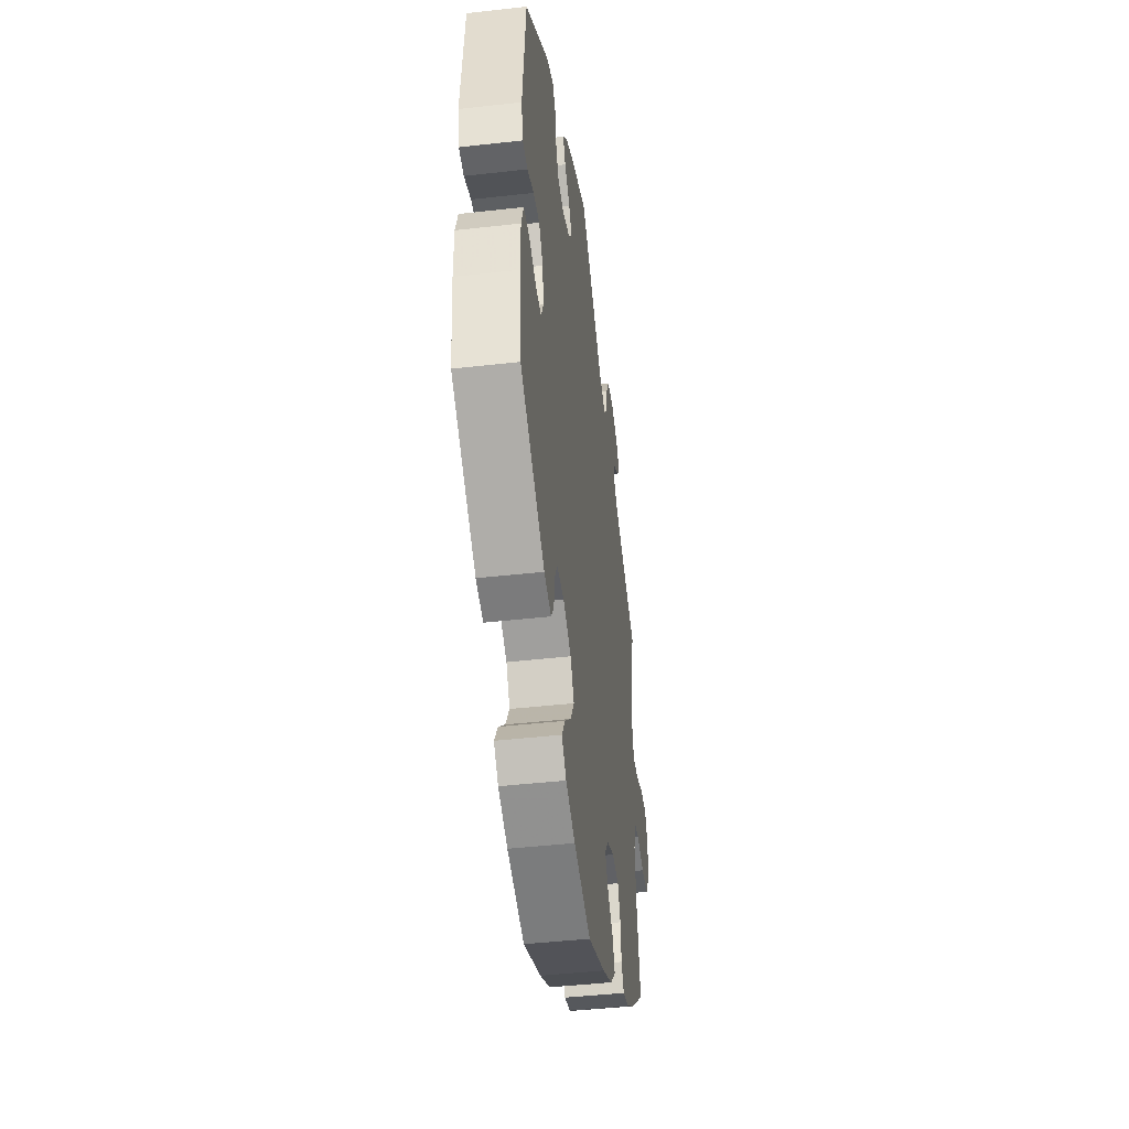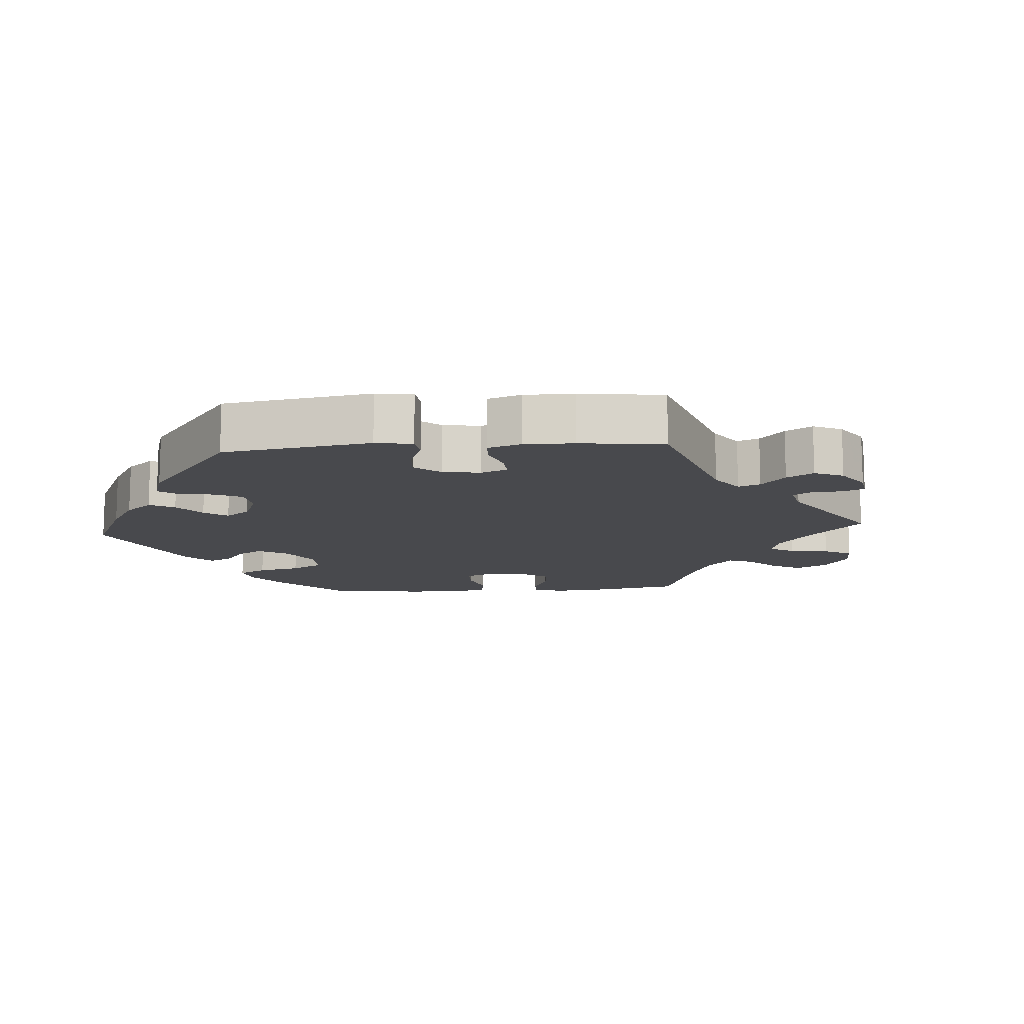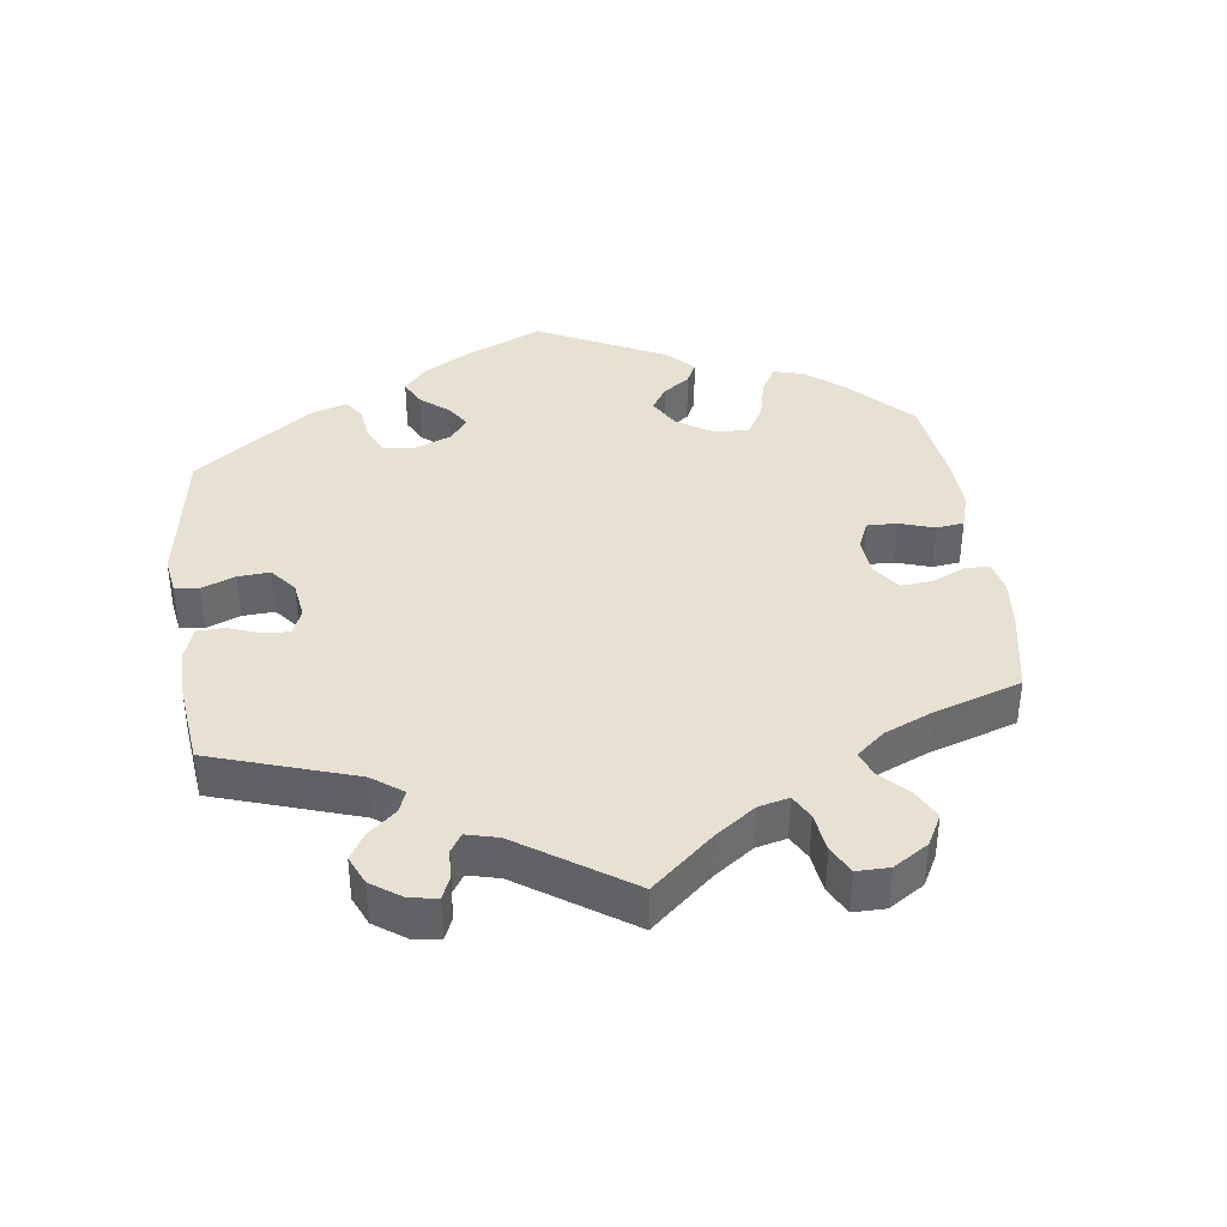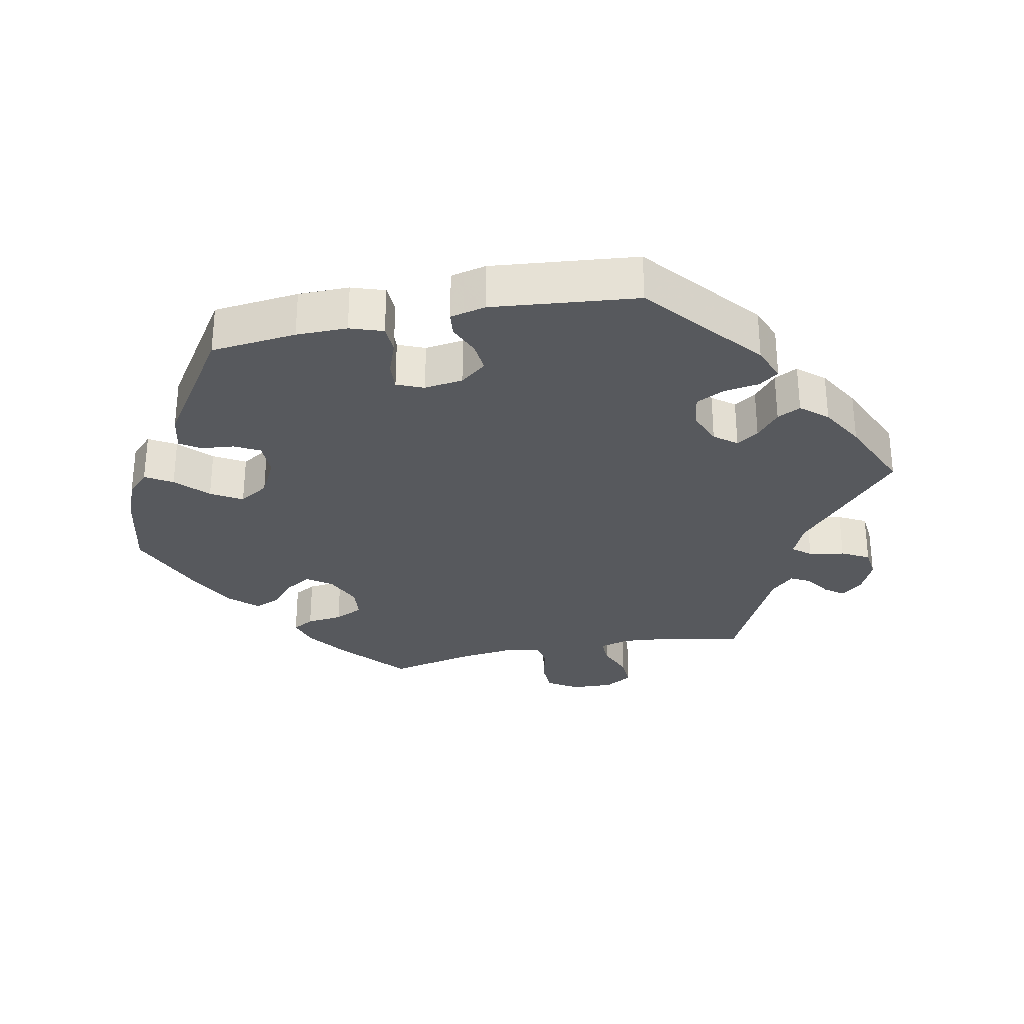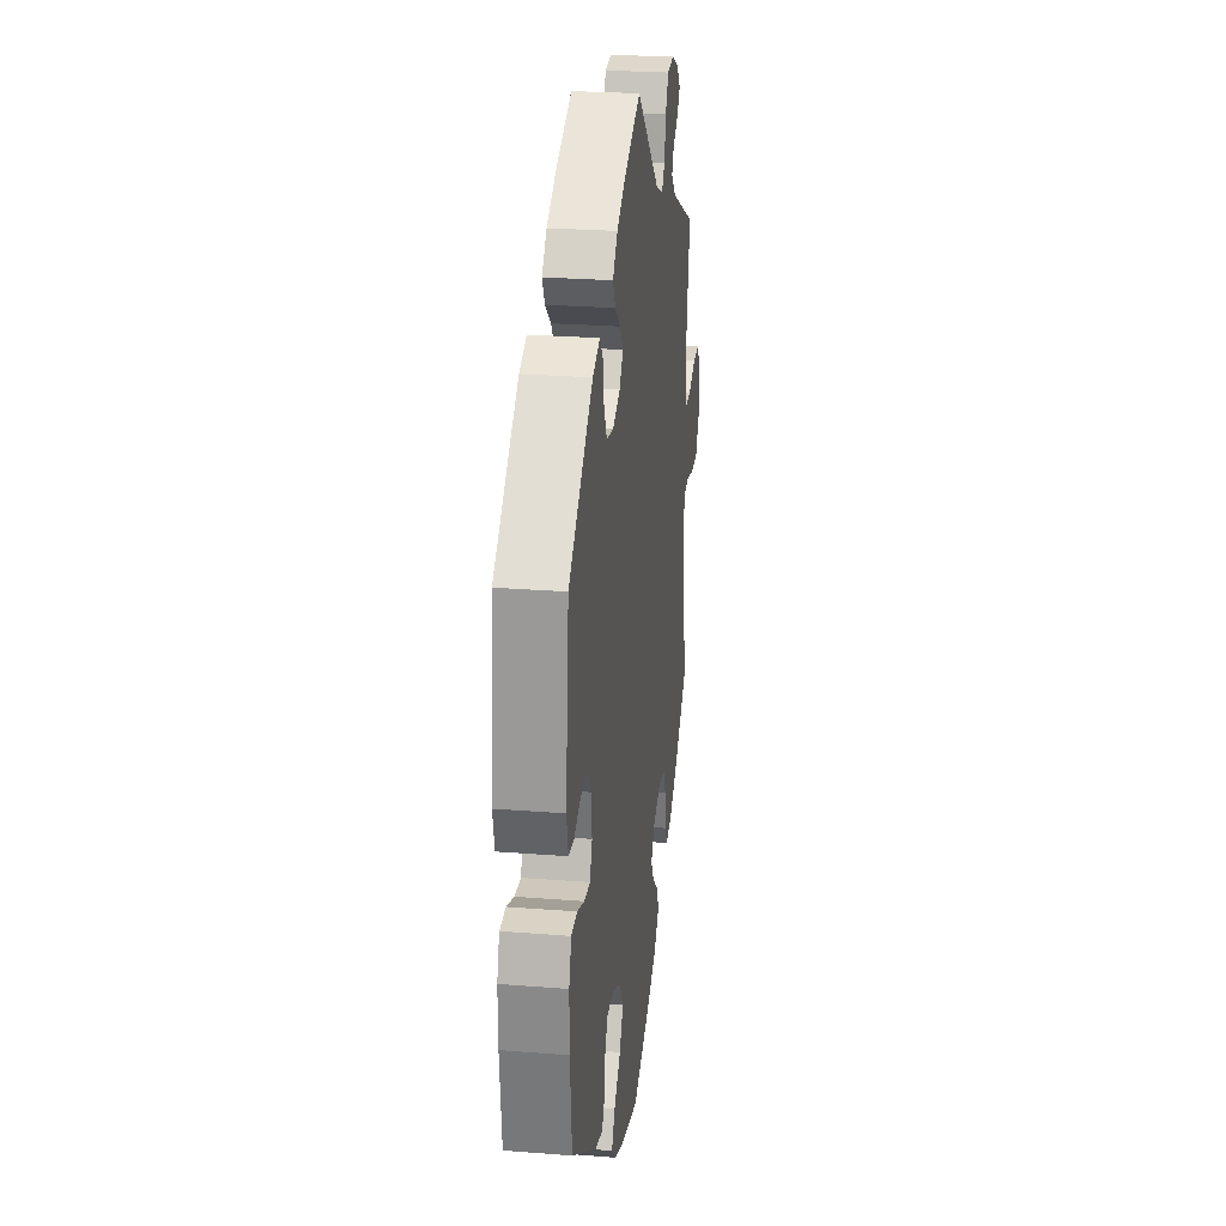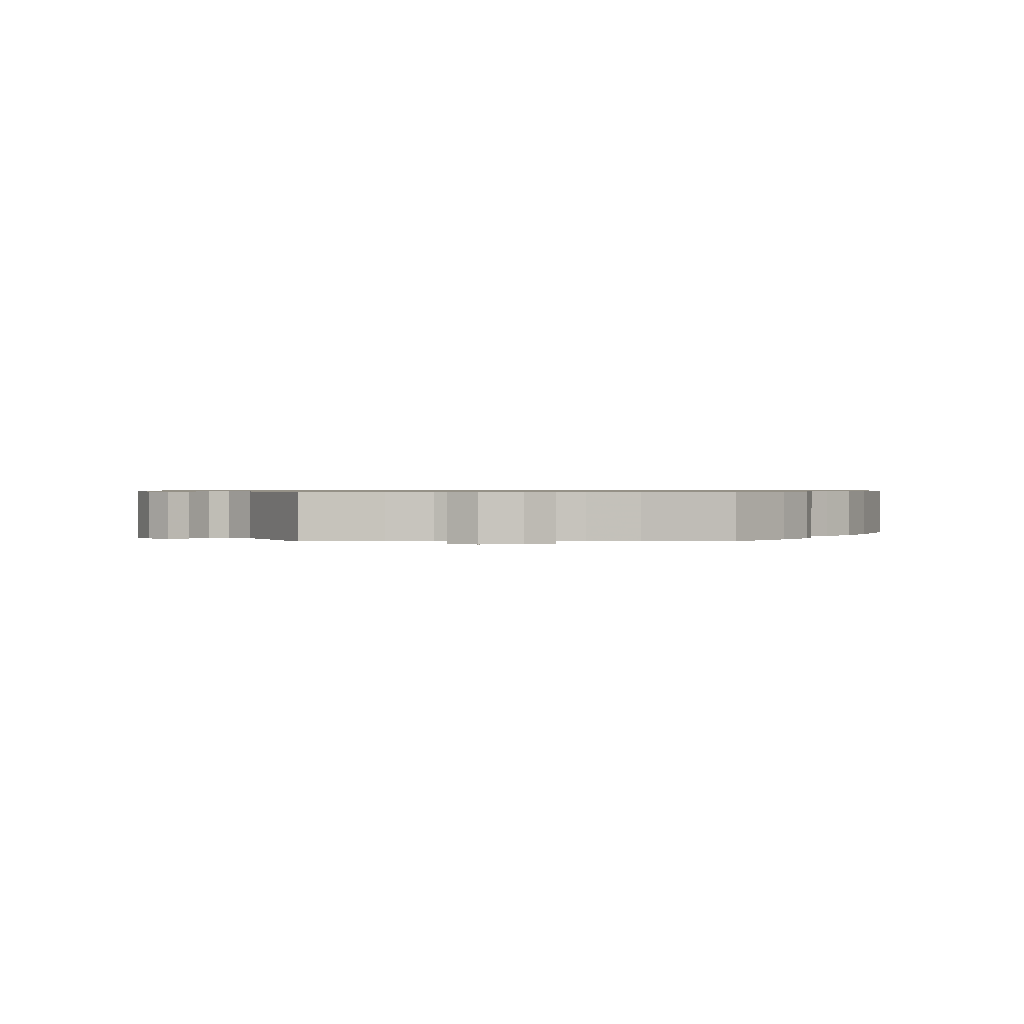
<metadata>
{"format":"obj","ext":"obj","renderer":"f3d","projection":"perspective","resolution":1024,"background":"white","views":[{"elev":-44.7,"azim":-82.5,"up":"+Z"},{"elev":-12.5,"azim":-25.8,"up":"+Y"},{"elev":38.9,"azim":52.5,"up":"+Y"},{"elev":-29.7,"azim":-78.2,"up":"+Y"},{"elev":25.7,"azim":-82.8,"up":"+Z"},{"elev":0.8,"azim":89.1,"up":"+Y"}]}
</metadata>
<code>
v 0.686 0.07 0.056
v 0.44 0.07 -0.393
v 0.322 0.07 0.571
v -0.491 0.07 -0.055
v 0.275 0.07 0.566
v -0.214 0.07 0.494
v -0.533 0.07 -0.057
v -0.548 0.07 0.04
v 0.55 0.07 -0.039
v -0.262 0.07 -0.325
v 0.399 0.07 0.515
v -0.291 0.07 0.442
v 0.683 0.07 -0.006
v -0.307 0.07 -0.442
v -0.262 0.07 0.346
v -0.199 0.07 -0.489
v 0.332 0.07 -0.451
v -0.55 0.07 -0.182
v 0.662 0.07 0.098
v 0.519 0.07 0.073
v 0.506 0.07 0.118
v -0.156 0.07 0.425
v 0.655 0.07 -0.051
v 0 0.07 -0.62
v -0.18 0.07 0.533
v 0.158 0.07 -0.378
v -0.283 0.07 0.389
v -0.313 0.07 0.471
v 0.314 0.07 -0.419
v -0.122 0.07 -0.589
v -0.282 0.07 -0.363
v 0.34 0.07 0.462
v -0.381 0.07 -0.037
v -0.44 0.07 -0.074
v -0.389 0.07 0.021
v 0.605 0.07 -0.053
v -0.398 0.07 -0.077
v -0 0.07 0.62
v -0.134 0.07 0.392
v 0.243 0.07 0.472
v 0.199 0.07 -0.532
v 0.221 0.07 0.445
v -0.115 0.07 0.57
v -0.125 0.07 -0.399
v 0.537 0.07 -0.31
v 0.181 0.07 -0.416
v -0.464 0.07 0.056
v -0.213 0.07 0.338
v 0.378 0.07 -0.437
v -0.419 0.07 0.06
v -0.365 0.07 0.451
v 0.325 0.07 0.433
v -0.55 0.07 -0.106
v -0.21 0.07 -0.325
v -0.196 0.07 0.459
v -0.16 0.07 0.359
v 0.51 0.07 -0.045
v 0.513 0.07 0.189
v 0.373 0.07 0.547
v 0.126 0.07 -0.569
v 0.509 0.07 -0.178
v -0.152 0.07 -0.355
v 0.5 0.07 -0.099
v -0.537 0.07 -0.31
v 0.238 0.07 -0.491
v 0.253 0.07 0.525
v -0.359 0.07 -0.429
v 0.169 0.07 0.468
v 0.185 0.07 -0.341
v 0.56 0.07 0.074
v 0.288 0.07 -0.322
v 0.239 0.07 -0.317
v -0.223 0.07 -0.529
v -0.152 0.07 -0.445
v 0.378 0.07 0.487
v 0.537 0.07 0.31
v -0.56 0.07 0.093
v -0.287 0.07 -0.412
v 0.222 0.07 -0.453
v 0.615 0.07 0.096
v 0.359 0.07 0.398
v 0.308 0.07 -0.365
v -0.537 0.07 0.31
v -0.512 0.07 0.036
v -0.19 0.07 -0.562
v 0.686 -0 0.056
v 0.44 -0 -0.393
v 0.322 -0 0.571
v -0.491 -0 -0.055
v 0.275 -0 0.566
v -0.214 -0 0.494
v -0.533 -0 -0.057
v -0.548 -0 0.04
v 0.55 -0 -0.039
v -0.262 -0 -0.325
v 0.399 -0 0.515
v -0.291 -0 0.442
v 0.683 -0 -0.006
v -0.307 -0 -0.442
v -0.262 -0 0.346
v -0.199 -0 -0.489
v 0.332 -0 -0.451
v -0.55 -0 -0.182
v 0.662 -0 0.098
v 0.519 -0 0.073
v 0.506 -0 0.118
v -0.156 -0 0.425
v 0.655 -0 -0.051
v 0 -0 -0.62
v -0.18 -0 0.533
v 0.158 -0 -0.378
v -0.283 -0 0.389
v -0.313 -0 0.471
v 0.314 -0 -0.419
v -0.122 -0 -0.589
v -0.282 -0 -0.363
v 0.34 -0 0.462
v -0.381 -0 -0.037
v -0.44 -0 -0.074
v -0.389 -0 0.021
v 0.605 -0 -0.053
v -0.398 -0 -0.077
v -0 -0 0.62
v -0.134 -0 0.392
v 0.243 -0 0.472
v 0.199 -0 -0.532
v 0.221 -0 0.445
v -0.115 -0 0.57
v -0.125 -0 -0.399
v 0.537 -0 -0.31
v 0.181 -0 -0.416
v -0.464 -0 0.056
v -0.213 -0 0.338
v 0.378 -0 -0.437
v -0.419 -0 0.06
v -0.365 -0 0.451
v 0.325 -0 0.433
v -0.55 -0 -0.106
v -0.21 -0 -0.325
v -0.196 -0 0.459
v -0.16 -0 0.359
v 0.51 -0 -0.045
v 0.513 -0 0.189
v 0.373 -0 0.547
v 0.126 -0 -0.569
v 0.509 -0 -0.178
v -0.152 -0 -0.355
v 0.5 -0 -0.099
v -0.537 -0 -0.31
v 0.238 -0 -0.491
v 0.253 -0 0.525
v -0.359 -0 -0.429
v 0.169 -0 0.468
v 0.185 -0 -0.341
v 0.56 -0 0.074
v 0.288 -0 -0.322
v 0.239 -0 -0.317
v -0.223 -0 -0.529
v -0.152 -0 -0.445
v 0.378 -0 0.487
v 0.537 -0 0.31
v -0.56 -0 0.093
v -0.287 -0 -0.412
v 0.222 -0 -0.453
v 0.615 -0 0.096
v 0.359 -0 0.398
v 0.308 -0 -0.365
v -0.537 -0 0.31
v -0.512 -0 0.036
v -0.19 -0 -0.562
f 43 38 68
f 25 43 68 42
f 22 55 6 25
f 39 22 25 42
f 56 39 42
f 48 56 42
f 51 28 12 27
f 51 27 15
f 83 51 15
f 77 83 15 48
f 47 84 8 77
f 50 47 77 48
f 53 7 4 34
f 53 34 37
f 18 53 37
f 64 18 37
f 67 64 37
f 31 78 14 67
f 10 31 67 37
f 54 10 37 33
f 85 73 16 74
f 85 74 44
f 30 85 44
f 24 30 44
f 60 24 44
f 41 60 44 62
f 46 79 65 41
f 26 46 41 62
f 49 17 29 82
f 49 82 71
f 61 45 2 49
f 63 61 49 71
f 57 63 71 72
f 13 23 36 9
f 13 9 57
f 1 13 57
f 70 80 19 1
f 20 70 1 57
f 21 20 57 72
f 81 76 58
f 52 81 58 21
f 59 11 75 32
f 59 32 52
f 3 59 52
f 40 66 5 3
f 40 3 52
f 42 40 52 21
f 35 50 48 42
f 69 26 62 54
f 69 54 33 35
f 72 69 35
f 42 21 72 35
f 153 123 128
f 127 153 128 110
f 110 91 140 107
f 127 110 107 124
f 127 124 141
f 127 141 133
f 112 97 113 136
f 100 112 136
f 100 136 168
f 133 100 168 162
f 162 93 169 132
f 133 162 132 135
f 119 89 92 138
f 122 119 138
f 122 138 103
f 122 103 149
f 122 149 152
f 152 99 163 116
f 122 152 116 95
f 118 122 95 139
f 159 101 158 170
f 129 159 170
f 129 170 115
f 129 115 109
f 129 109 145
f 147 129 145 126
f 126 150 164 131
f 147 126 131 111
f 167 114 102 134
f 156 167 134
f 134 87 130 146
f 156 134 146 148
f 157 156 148 142
f 94 121 108 98
f 142 94 98
f 142 98 86
f 86 104 165 155
f 142 86 155 105
f 157 142 105 106
f 143 161 166
f 106 143 166 137
f 117 160 96 144
f 137 117 144
f 137 144 88
f 88 90 151 125
f 137 88 125
f 106 137 125 127
f 127 133 135 120
f 139 147 111 154
f 120 118 139 154
f 120 154 157
f 120 157 106 127
f 68 153 127 42
f 42 127 125 40
f 40 125 151 66
f 66 151 90 5
f 5 90 88 3
f 3 88 144 59
f 59 144 96 11
f 11 96 160 75
f 75 160 117 32
f 32 117 137 52
f 52 137 166 81
f 81 166 161 76
f 76 161 143 58
f 58 143 106 21
f 21 106 105 20
f 20 105 155 70
f 70 155 165 80
f 80 165 104 19
f 19 104 86 1
f 1 86 98 13
f 13 98 108 23
f 23 108 121 36
f 36 121 94 9
f 9 94 142 57
f 57 142 148 63
f 63 148 146 61
f 61 146 130 45
f 45 130 87 2
f 2 87 134 49
f 49 134 102 17
f 17 102 114 29
f 29 114 167 82
f 82 167 156 71
f 71 156 157 72
f 72 157 154 69
f 69 154 111 26
f 26 111 131 46
f 46 131 164 79
f 79 164 150 65
f 65 150 126 41
f 41 126 145 60
f 60 145 109 24
f 24 109 115 30
f 30 115 170 85
f 85 170 158 73
f 73 158 101 16
f 16 101 159 74
f 74 159 129 44
f 44 129 147 62
f 62 147 139 54
f 54 139 95 10
f 10 95 116 31
f 31 116 163 78
f 78 163 99 14
f 14 99 152 67
f 67 152 149 64
f 64 149 103 18
f 18 103 138 53
f 53 138 92 7
f 7 92 89 4
f 4 89 119 34
f 34 119 122 37
f 37 122 118 33
f 33 118 120 35
f 35 120 135 50
f 50 135 132 47
f 47 132 169 84
f 84 169 93 8
f 8 93 162 77
f 77 162 168 83
f 83 168 136 51
f 51 136 113 28
f 28 113 97 12
f 12 97 112 27
f 27 112 100 15
f 15 100 133 48
f 48 133 141 56
f 56 141 124 39
f 39 124 107 22
f 22 107 140 55
f 55 140 91 6
f 6 91 110 25
f 25 110 128 43
f 43 128 123 38
f 38 123 153 68

</code>
